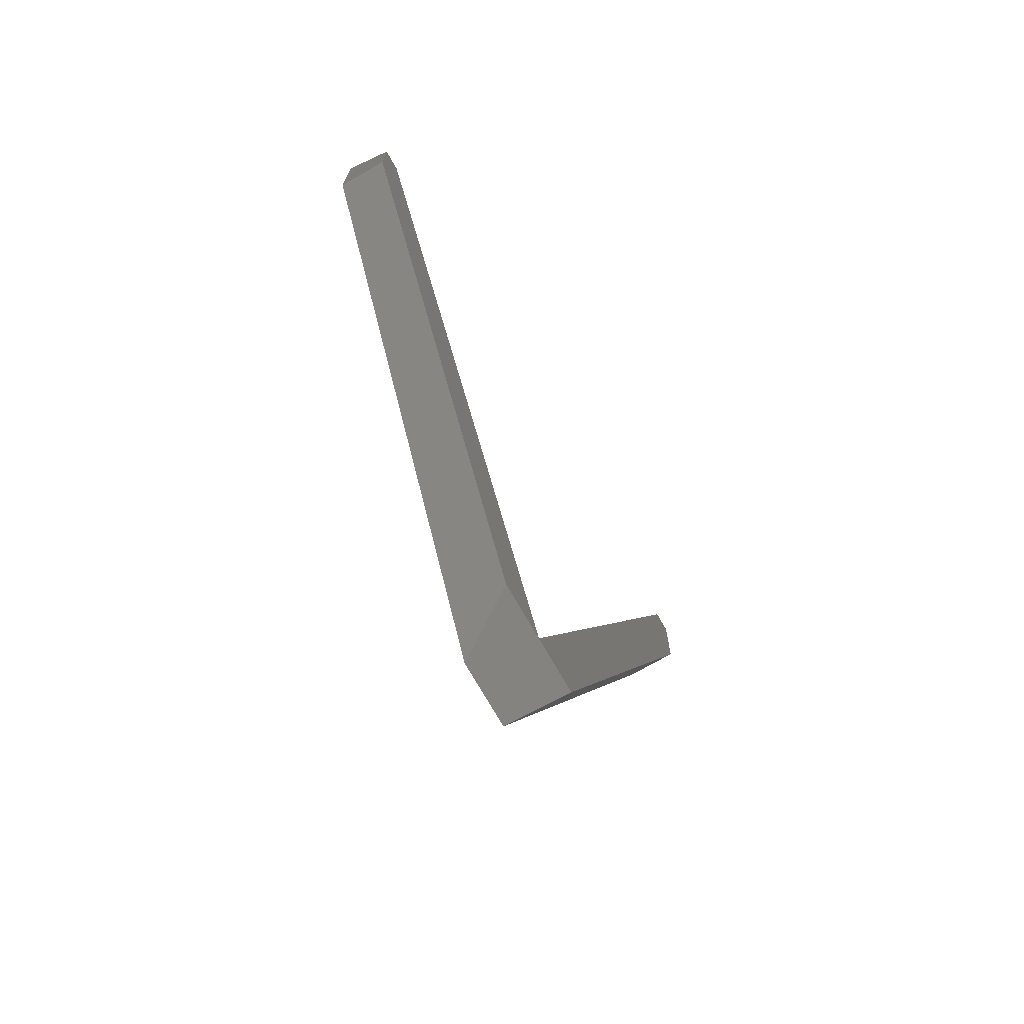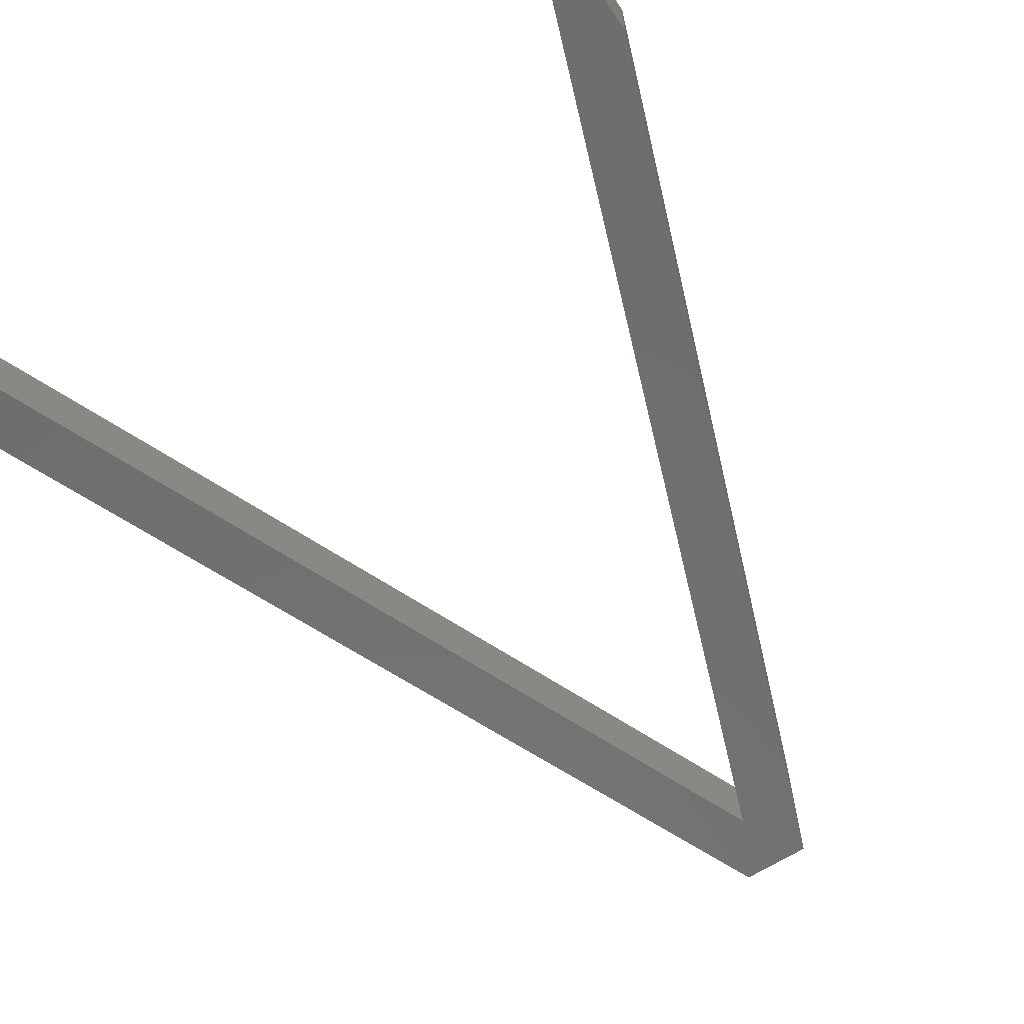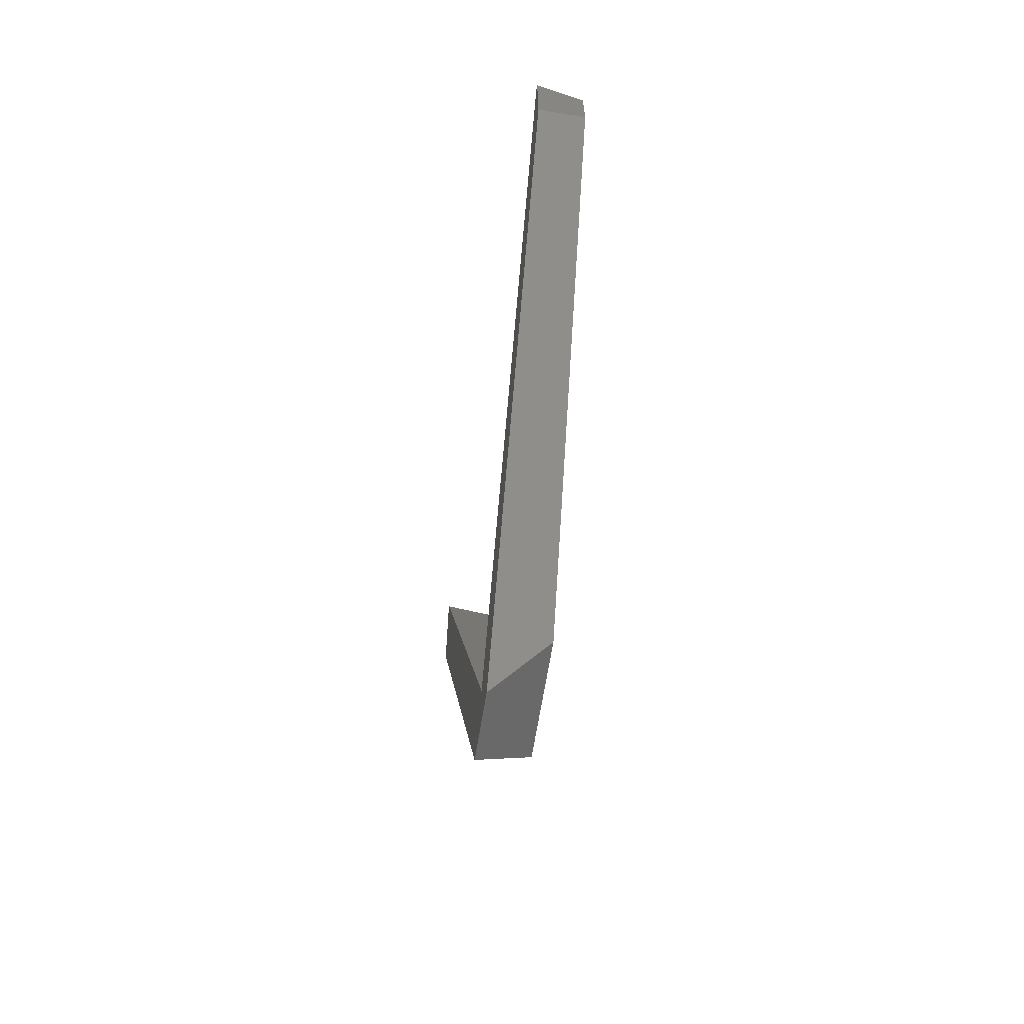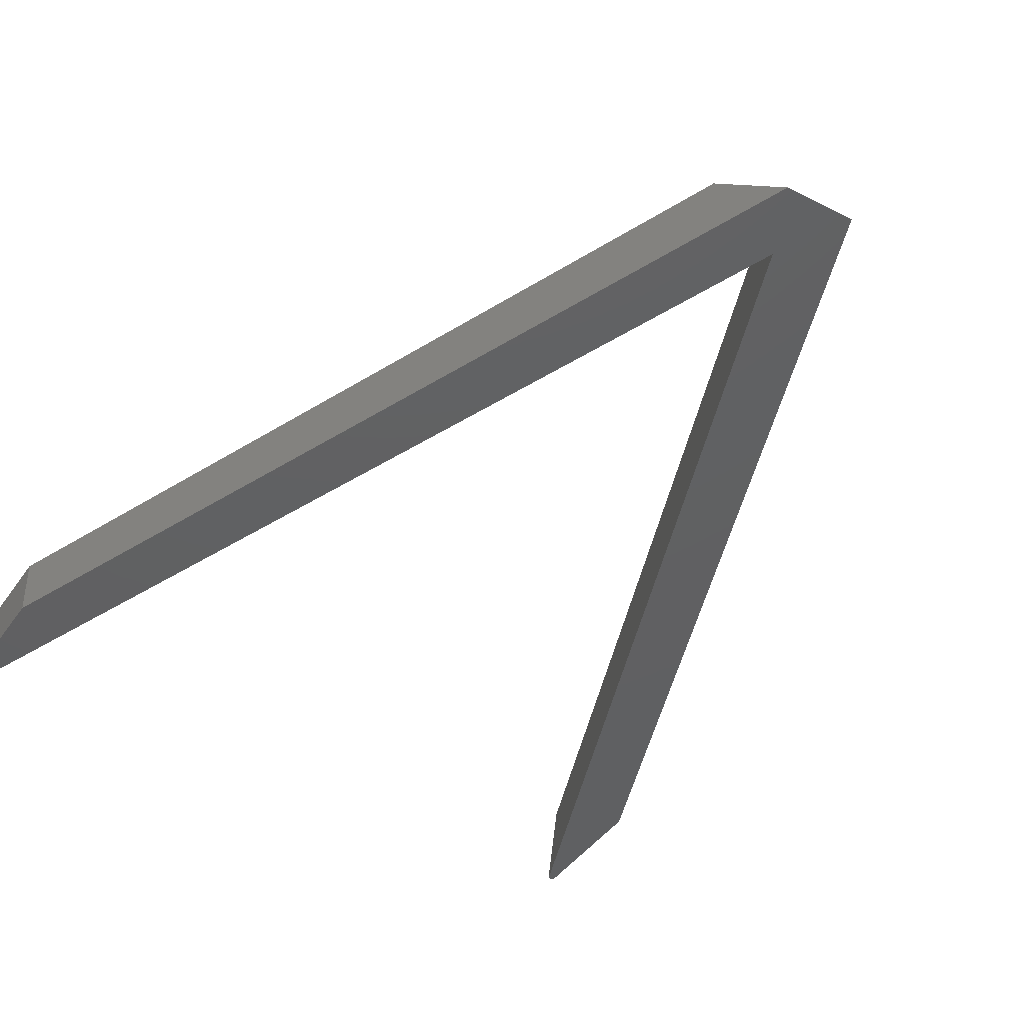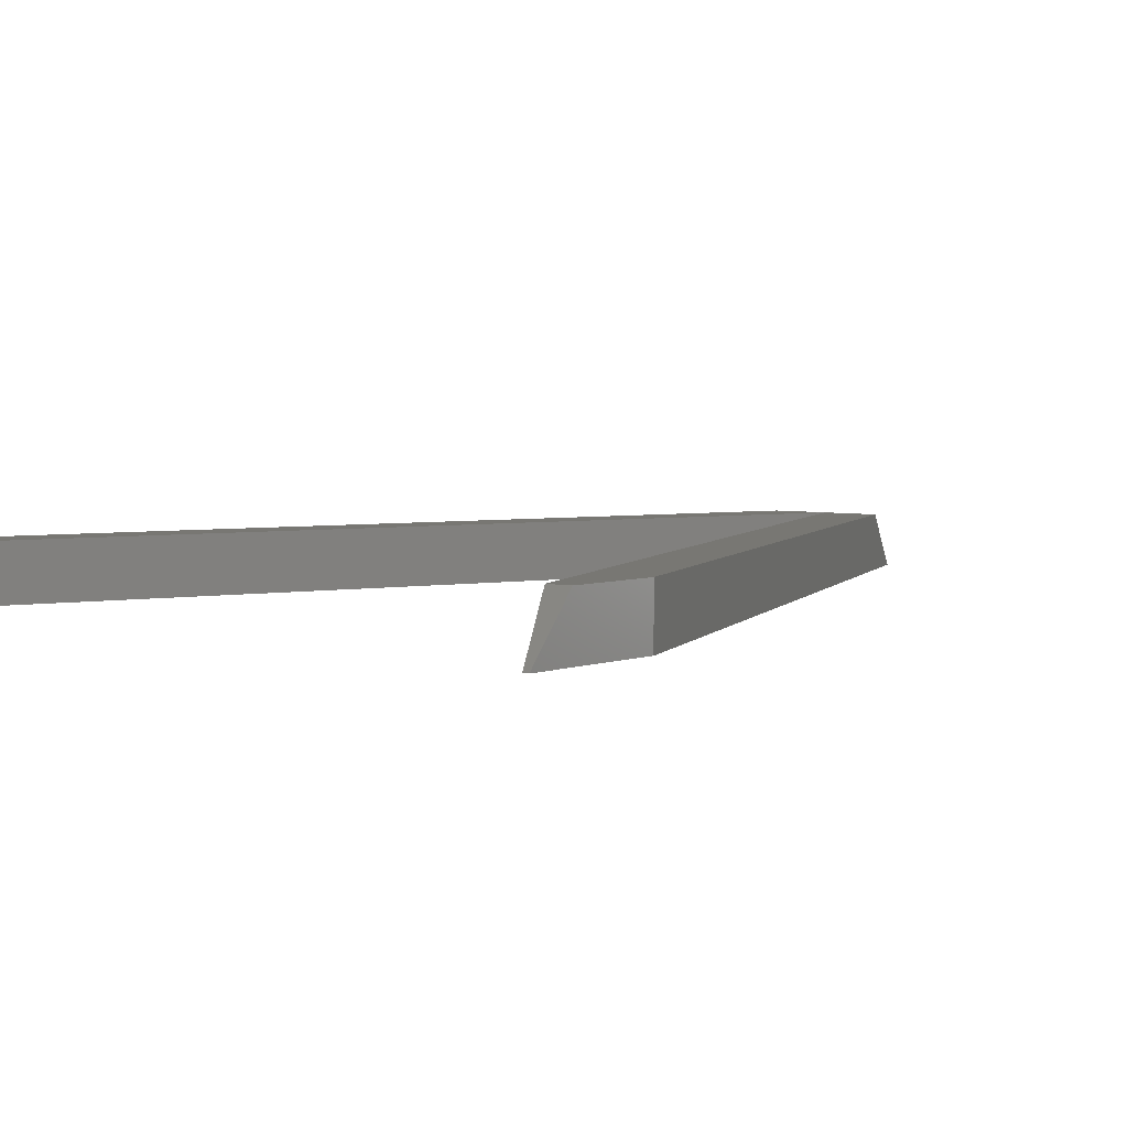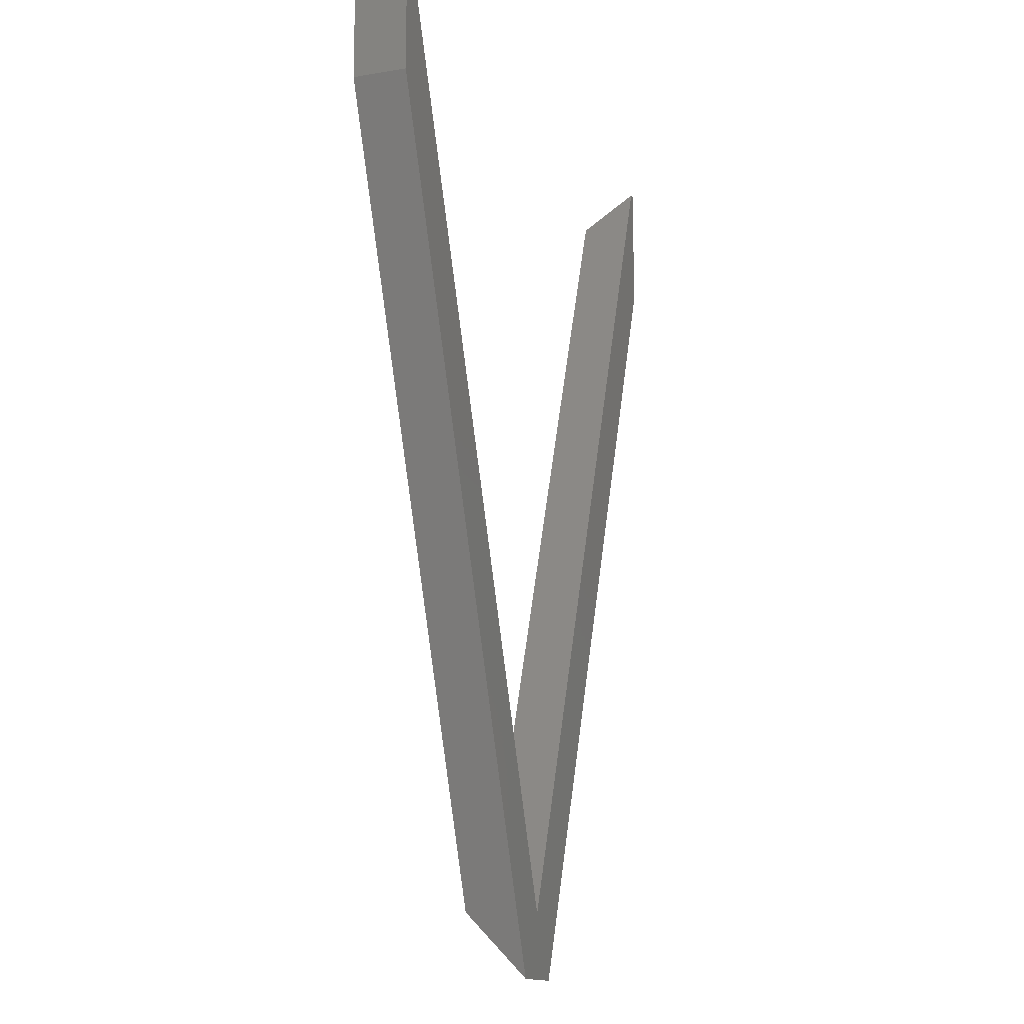
<metadata>
{"format":"stl","ext":"stl","renderer":"f3d","projection":"perspective","resolution":1024,"background":"white","views":[{"elev":-72.9,"azim":-60.3,"up":"+Y"},{"elev":-60.5,"azim":-145.8,"up":"+Z"},{"elev":-67.3,"azim":-99.3,"up":"+Y"},{"elev":-41.7,"azim":-31.6,"up":"+Z"},{"elev":4.2,"azim":-141.8,"up":"+Z"},{"elev":-13.8,"azim":110.9,"up":"+Y"}]}
</metadata>
<code>
# stl→obj: 34 verts, 64 faces
v -26 40.69 3.411
v -4.258 -15.94 4.002
v -26 40.69 4.002
v -2.466 -20.6 0.08662
v -26 40.69 0.001947
v -2.428 -20.71 0.001948
v -1.9e-14 -15.87 0.001948
v -24.27 47.35 4.002
v -1.862e-14 -15.87 4.002
v -25.56 50.71 0.001947
v 0.027 -15.94 4.002
v -1.862e-14 -15.94 4.002
v -0.257 -15.94 4.002
v -0.027 -15.94 4.002
v -26 42.15 4.002
v -26 47.35 4.002
v -2.344 -20.71 0.001947
v -1.862e-14 -20.71 0.001948
v -25.69 50.71 0.001947
v -26 50.71 0.001947
v 2.466 -20.6 0.08662
v 26 40.69 0.001947
v 26 40.69 3.411
v 2.428 -20.71 0.001948
v 24.27 47.35 4.002
v 26 42.15 4.002
v 26 47.35 4.002
v 0.257 -15.94 4.002
v 4.258 -15.94 4.002
v 26 40.69 4.002
v 25.69 50.71 0.001947
v 26 50.71 0.001947
v 2.344 -20.71 0.001947
v 25.56 50.71 0.001947
f 1 2 3
f 2 1 4
f 5 4 1
f 4 5 6
f 7 8 9
f 8 7 10
f 11 9 12
f 9 13 14
f 15 9 8
f 15 8 16
f 9 15 13
f 3 13 15
f 13 3 2
f 17 7 18
f 19 7 17
f 7 19 10
f 5 17 6
f 17 5 19
f 19 5 20
f 21 22 23
f 22 21 24
f 9 14 12
f 25 26 27
f 9 26 25
f 26 9 28
f 28 9 11
f 29 23 30
f 23 29 21
f 22 31 32
f 33 22 24
f 22 33 31
f 7 25 34
f 25 7 9
f 28 30 26
f 30 28 29
f 7 31 33
f 7 33 18
f 31 7 34
f 5 16 20
f 16 5 15
f 1 15 5
f 15 1 3
f 22 27 26
f 23 26 30
f 22 26 23
f 27 22 32
f 21 33 24
f 28 21 29
f 18 21 28
f 18 28 11
f 18 11 12
f 21 18 33
f 14 18 12
f 13 18 14
f 4 18 13
f 18 4 17
f 17 4 6
f 4 13 2
f 10 16 8
f 16 10 19
f 16 19 20
f 31 27 32
f 34 27 31
f 27 34 25

</code>
